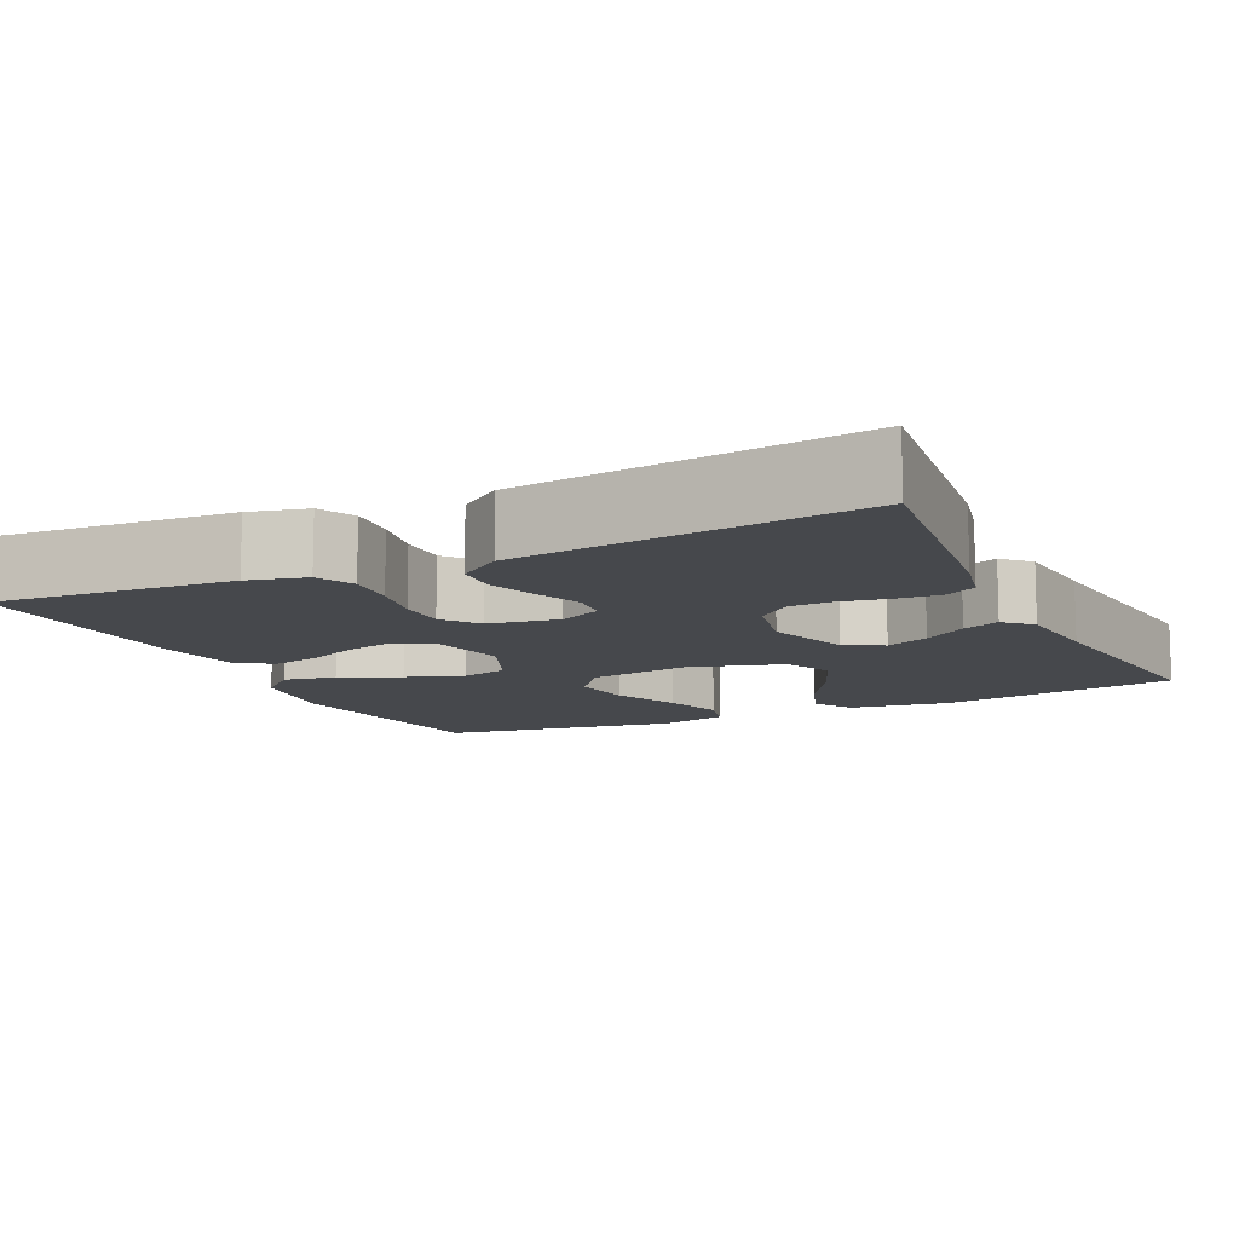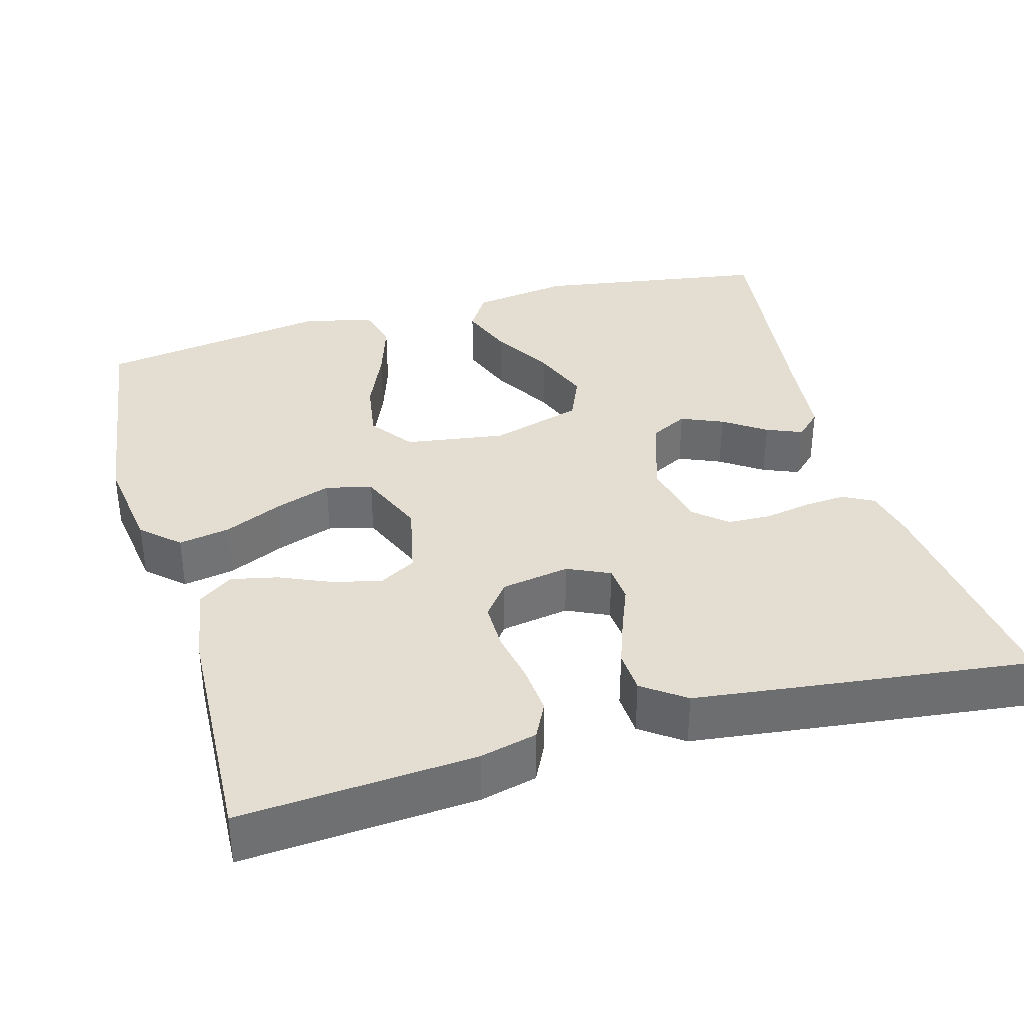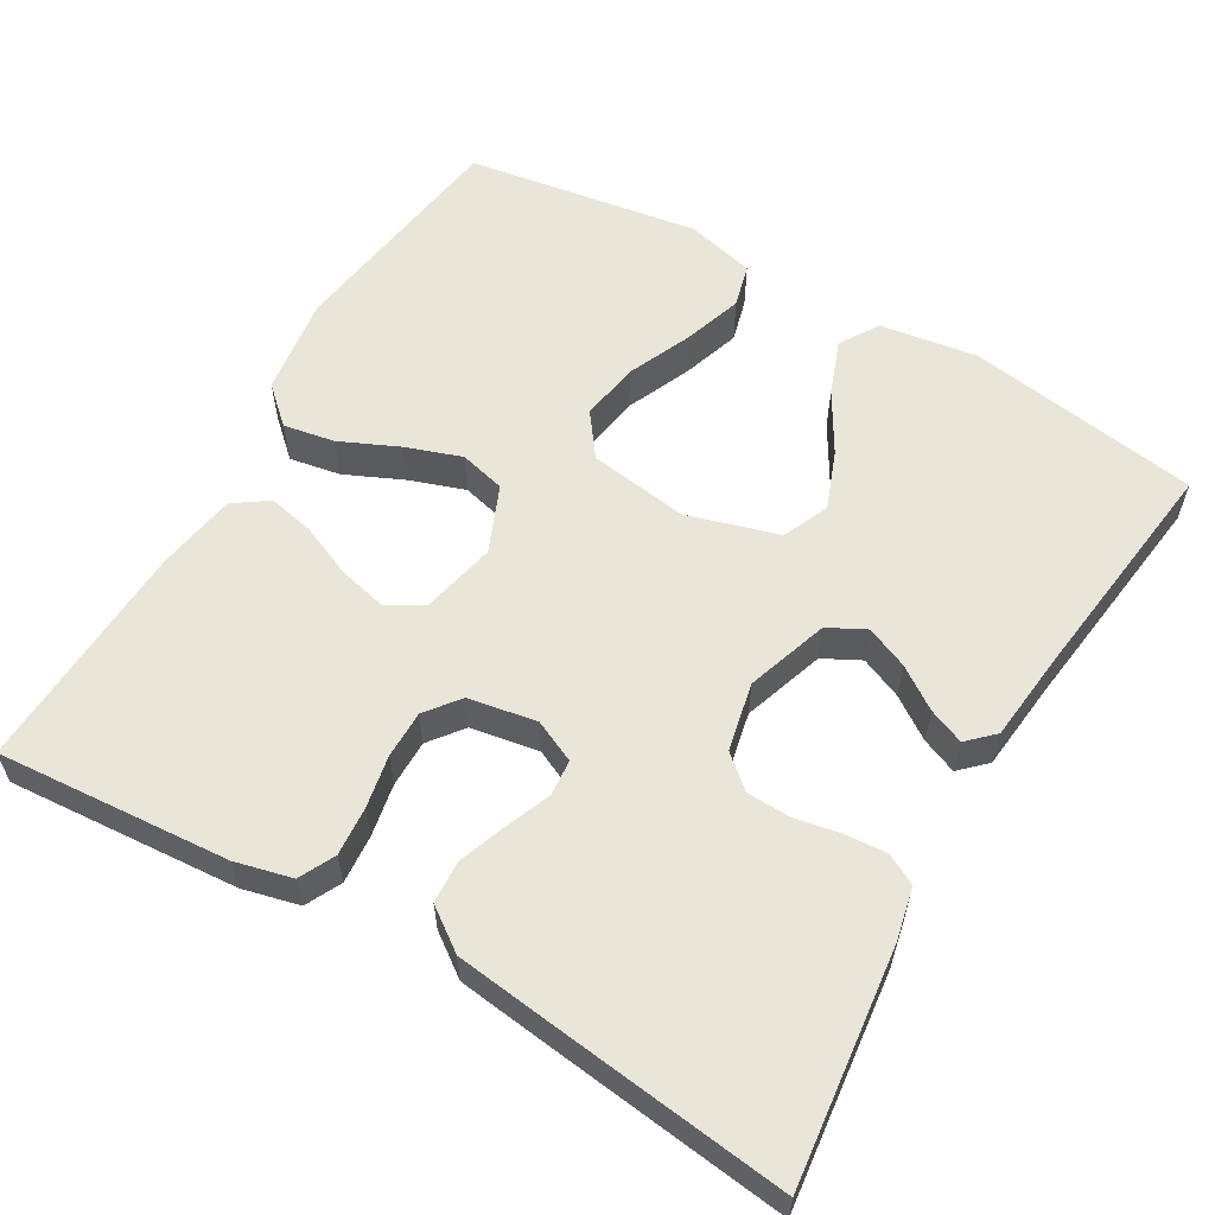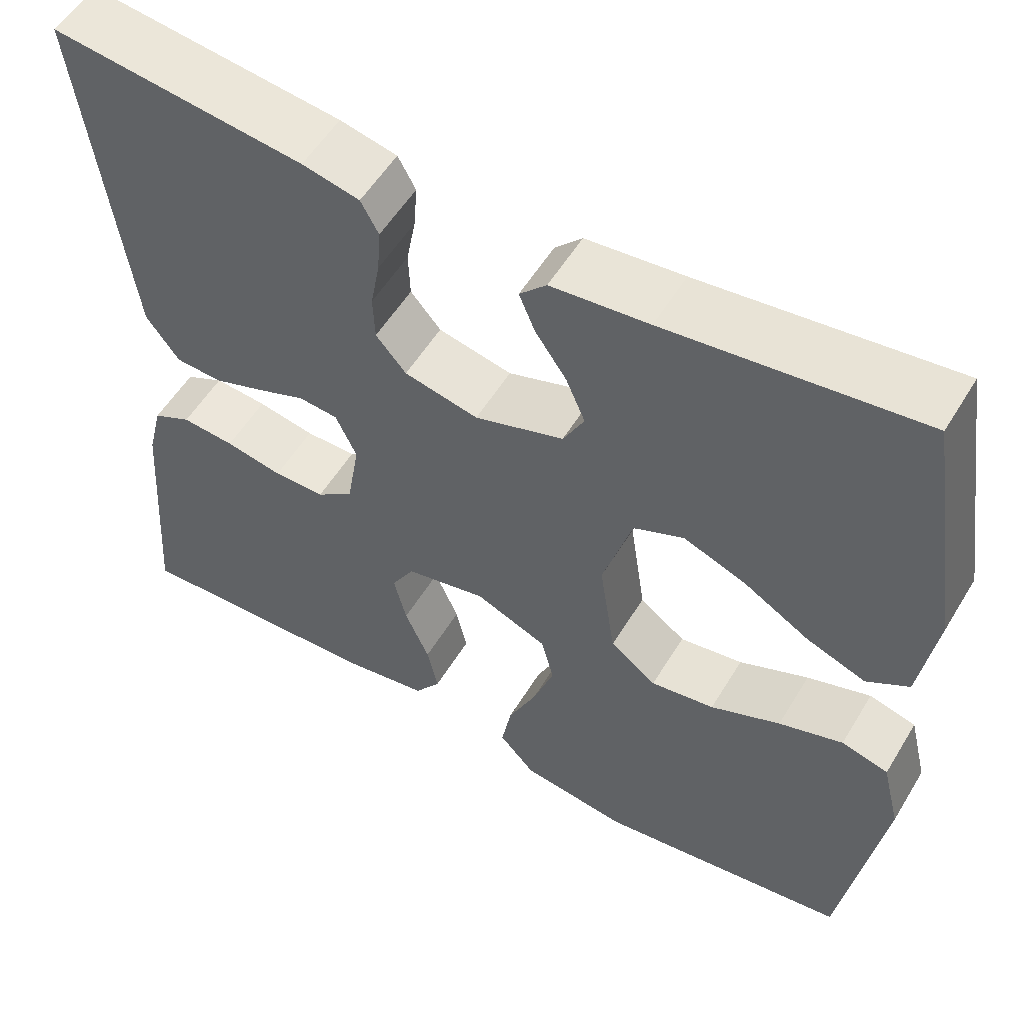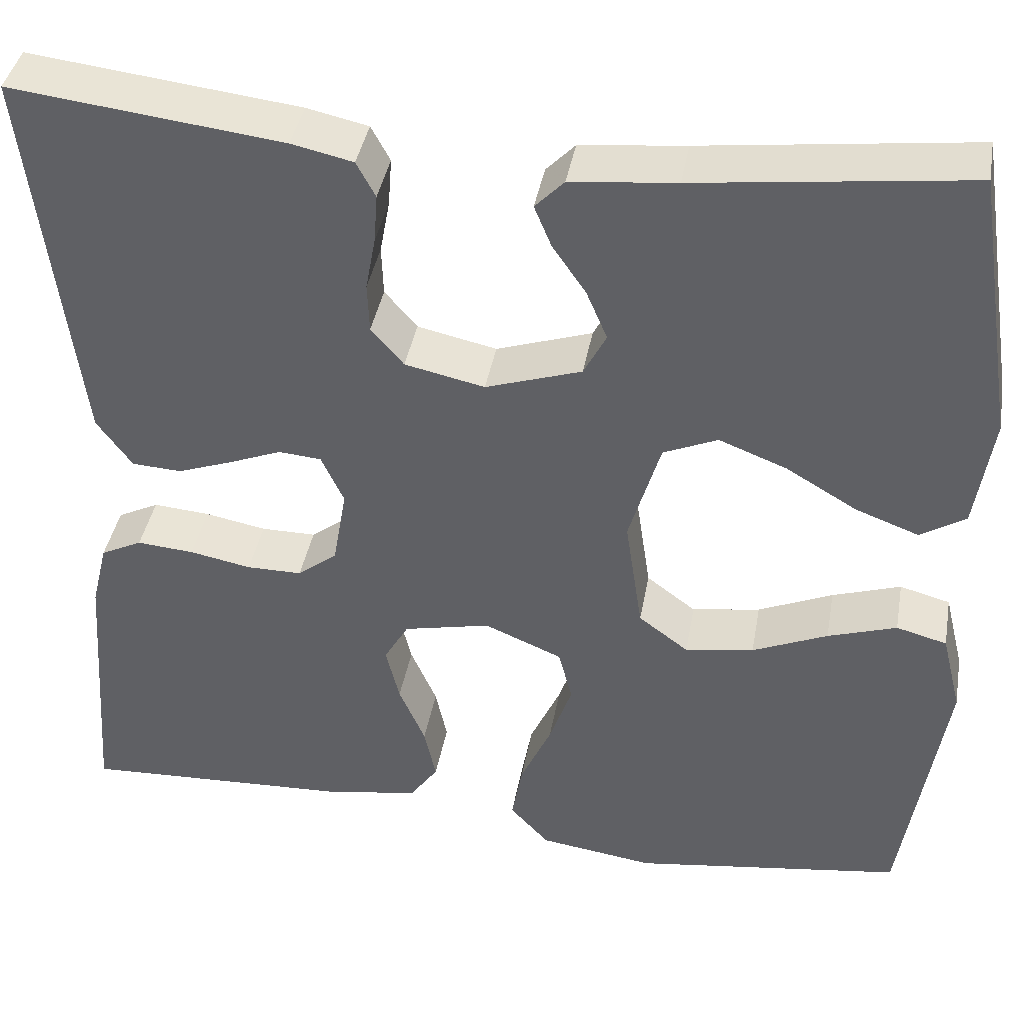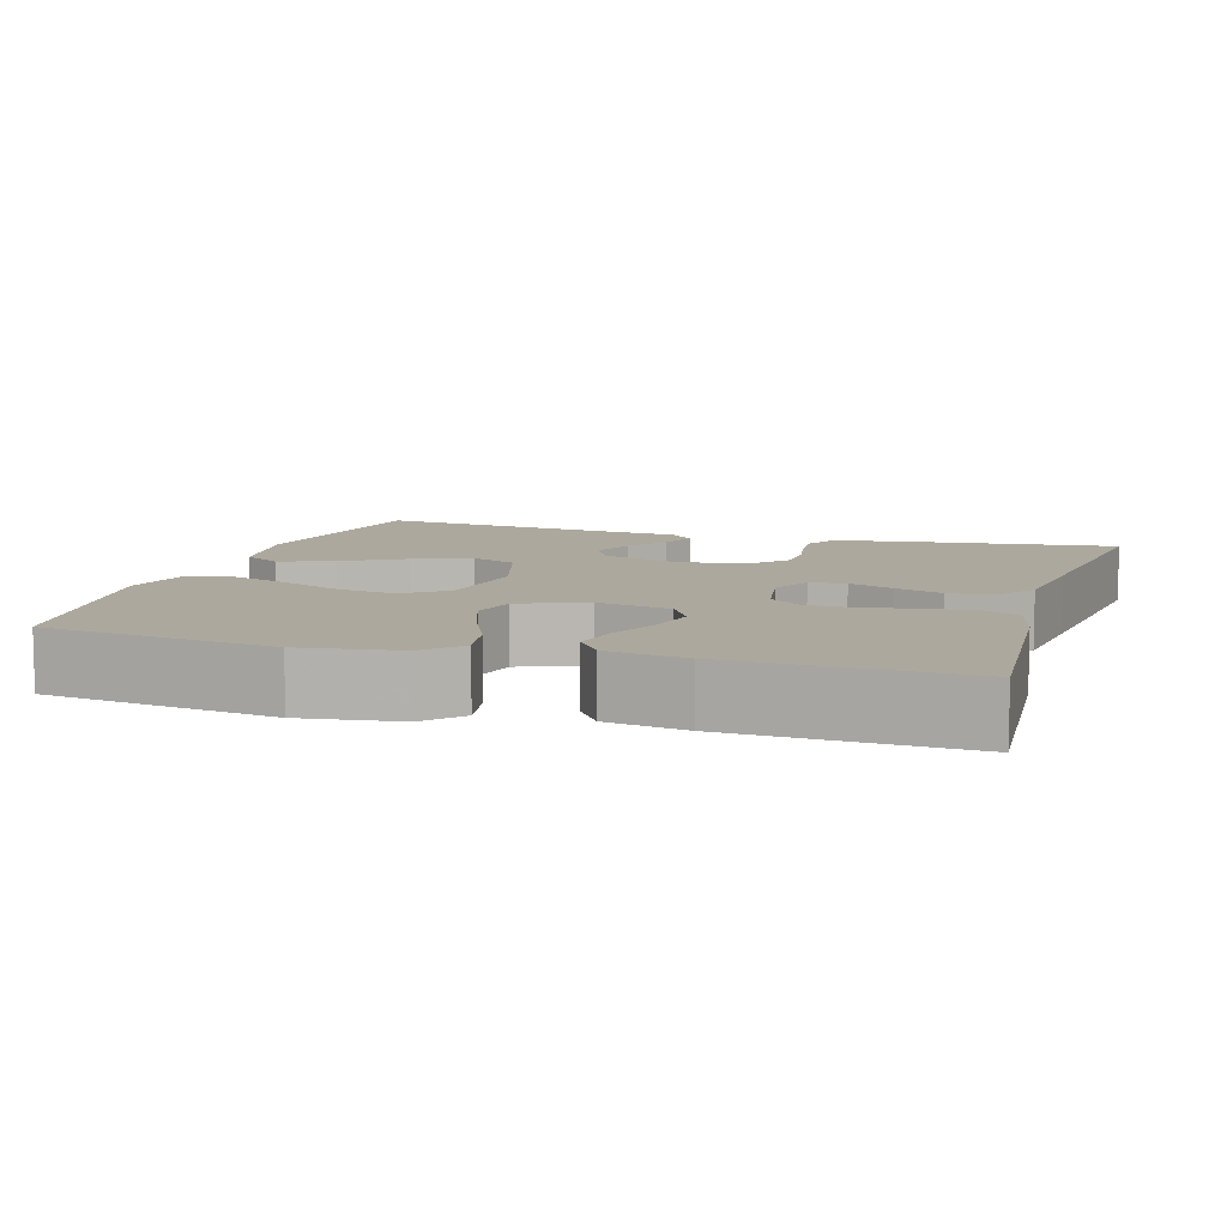
<metadata>
{"format":"obj","ext":"obj","renderer":"f3d","projection":"perspective","resolution":1024,"background":"white","views":[{"elev":-11.2,"azim":-64.6,"up":"+Y"},{"elev":36.1,"azim":-105.7,"up":"+Y"},{"elev":58.5,"azim":-59.7,"up":"+Y"},{"elev":55.1,"azim":30.8,"up":"+Z"},{"elev":40.3,"azim":10.1,"up":"+Z"},{"elev":8.7,"azim":-163.0,"up":"+Y"}]}
</metadata>
<code>
v -0.5 0.07 -0.5
v -0.478 0.07 -0.2
v -0.46 0.07 -0.127
v -0.414 0.07 -0.104
v -0.351 0.07 -0.109
v -0.283 0.07 -0.122
v -0.222 0.07 -0.122
v -0.178 0.07 -0.088
v -0.163 0.07 0
v -0.188 0.07 0.054
v -0.235 0.07 0.058
v -0.293 0.07 0.035
v -0.354 0.07 0.013
v -0.409 0.07 0.016
v -0.448 0.07 0.07
v -0.464 0.07 0.2
v -0.5 0.07 0.5
v -0.2 0.07 0.465
v -0.132 0.07 0.45
v -0.111 0.07 0.411
v -0.115 0.07 0.357
v -0.126 0.07 0.297
v -0.124 0.07 0.242
v -0.088 0.07 0.2
v 0 0.07 0.181
v 0.106 0.07 0.216
v 0.131 0.07 0.264
v 0.108 0.07 0.318
v 0.071 0.07 0.372
v 0.052 0.07 0.418
v 0.084 0.07 0.451
v 0.2 0.07 0.463
v 0.5 0.07 0.5
v 0.547 0.07 0.2
v 0.528 0.07 0.074
v 0.478 0.07 0.043
v 0.408 0.07 0.069
v 0.33 0.07 0.115
v 0.255 0.07 0.144
v 0.195 0.07 0.118
v 0.16 0.07 0
v 0.179 0.07 -0.128
v 0.234 0.07 -0.169
v 0.31 0.07 -0.157
v 0.393 0.07 -0.121
v 0.469 0.07 -0.096
v 0.525 0.07 -0.111
v 0.547 0.07 -0.2
v 0.5 0.07 -0.5
v 0.2 0.07 -0.542
v 0.073 0.07 -0.524
v 0.03 0.07 -0.477
v 0.042 0.07 -0.411
v 0.076 0.07 -0.336
v 0.101 0.07 -0.264
v 0.086 0.07 -0.205
v 0 0.07 -0.169
v -0.096 0.07 -0.19
v -0.123 0.07 -0.237
v -0.108 0.07 -0.299
v -0.079 0.07 -0.366
v -0.066 0.07 -0.426
v -0.097 0.07 -0.47
v -0.2 0.07 -0.487
v -0.5 0 -0.5
v -0.478 0 -0.2
v -0.46 0 -0.127
v -0.414 0 -0.104
v -0.351 0 -0.109
v -0.283 0 -0.122
v -0.222 0 -0.122
v -0.178 0 -0.088
v -0.163 0 0
v -0.188 0 0.054
v -0.235 0 0.058
v -0.293 0 0.035
v -0.354 0 0.013
v -0.409 0 0.016
v -0.448 0 0.07
v -0.464 0 0.2
v -0.5 0 0.5
v -0.2 0 0.465
v -0.132 0 0.45
v -0.111 0 0.411
v -0.115 0 0.357
v -0.126 0 0.297
v -0.124 0 0.242
v -0.088 0 0.2
v 0 0 0.181
v 0.106 0 0.216
v 0.131 0 0.264
v 0.108 0 0.318
v 0.071 0 0.372
v 0.052 0 0.418
v 0.084 0 0.451
v 0.2 0 0.463
v 0.5 0 0.5
v 0.547 0 0.2
v 0.528 0 0.074
v 0.478 0 0.043
v 0.408 0 0.069
v 0.33 0 0.115
v 0.255 0 0.144
v 0.195 0 0.118
v 0.16 0 0
v 0.179 0 -0.128
v 0.234 0 -0.169
v 0.31 0 -0.157
v 0.393 0 -0.121
v 0.469 0 -0.096
v 0.525 0 -0.111
v 0.547 0 -0.2
v 0.5 0 -0.5
v 0.2 0 -0.542
v 0.073 0 -0.524
v 0.03 0 -0.477
v 0.042 0 -0.411
v 0.076 0 -0.336
v 0.101 0 -0.264
v 0.086 0 -0.205
v 0 0 -0.169
v -0.096 0 -0.19
v -0.123 0 -0.237
v -0.108 0 -0.299
v -0.079 0 -0.366
v -0.066 0 -0.426
v -0.097 0 -0.47
v -0.2 0 -0.487
f 4 5 6
f 3 4 6
f 2 3 6
f 1 2 6
f 64 1 6
f 63 64 6
f 62 63 6
f 61 62 6
f 60 61 6
f 59 60 6 7
f 58 59 7 8
f 57 58 8 9
f 56 57 9 10
f 52 53 54
f 51 52 54
f 50 51 54
f 49 50 54
f 48 49 54
f 47 48 54
f 46 47 54
f 45 46 54
f 44 45 54
f 43 44 54 55
f 42 43 55 56
f 36 37 38
f 35 36 38
f 34 35 38
f 33 34 38
f 32 33 38
f 32 38 39
f 31 32 39
f 30 31 39
f 29 30 39
f 28 29 39
f 27 28 39 40
f 20 21 22
f 19 20 22
f 18 19 22
f 17 18 22
f 16 17 22
f 15 16 22
f 14 15 22
f 13 14 22
f 12 13 22
f 11 12 22
f 10 11 22 23
f 41 42 56 10
f 26 27 40 41
f 25 26 41 10
f 10 23 24
f 10 24 25
f 70 69 68
f 70 68 67
f 70 67 66
f 70 66 65
f 70 65 128
f 70 128 127
f 70 127 126
f 70 126 125
f 70 125 124
f 71 70 124 123
f 72 71 123 122
f 73 72 122 121
f 74 73 121 120
f 118 117 116
f 118 116 115
f 118 115 114
f 118 114 113
f 118 113 112
f 118 112 111
f 118 111 110
f 118 110 109
f 118 109 108
f 119 118 108 107
f 120 119 107 106
f 102 101 100
f 102 100 99
f 102 99 98
f 102 98 97
f 102 97 96
f 103 102 96
f 103 96 95
f 103 95 94
f 103 94 93
f 103 93 92
f 104 103 92 91
f 86 85 84
f 86 84 83
f 86 83 82
f 86 82 81
f 86 81 80
f 86 80 79
f 86 79 78
f 86 78 77
f 86 77 76
f 86 76 75
f 87 86 75 74
f 74 120 106 105
f 105 104 91 90
f 74 105 90 89
f 88 87 74
f 89 88 74
f 1 65 66 2
f 2 66 67 3
f 3 67 68 4
f 4 68 69 5
f 5 69 70 6
f 6 70 71 7
f 7 71 72 8
f 8 72 73 9
f 9 73 74 10
f 10 74 75 11
f 11 75 76 12
f 12 76 77 13
f 13 77 78 14
f 14 78 79 15
f 15 79 80 16
f 16 80 81 17
f 17 81 82 18
f 18 82 83 19
f 19 83 84 20
f 20 84 85 21
f 21 85 86 22
f 22 86 87 23
f 23 87 88 24
f 24 88 89 25
f 25 89 90 26
f 26 90 91 27
f 27 91 92 28
f 28 92 93 29
f 29 93 94 30
f 30 94 95 31
f 31 95 96 32
f 32 96 97 33
f 33 97 98 34
f 34 98 99 35
f 35 99 100 36
f 36 100 101 37
f 37 101 102 38
f 38 102 103 39
f 39 103 104 40
f 40 104 105 41
f 41 105 106 42
f 42 106 107 43
f 43 107 108 44
f 44 108 109 45
f 45 109 110 46
f 46 110 111 47
f 47 111 112 48
f 48 112 113 49
f 49 113 114 50
f 50 114 115 51
f 51 115 116 52
f 52 116 117 53
f 53 117 118 54
f 54 118 119 55
f 55 119 120 56
f 56 120 121 57
f 57 121 122 58
f 58 122 123 59
f 59 123 124 60
f 60 124 125 61
f 61 125 126 62
f 62 126 127 63
f 63 127 128 64
f 64 128 65 1

</code>
